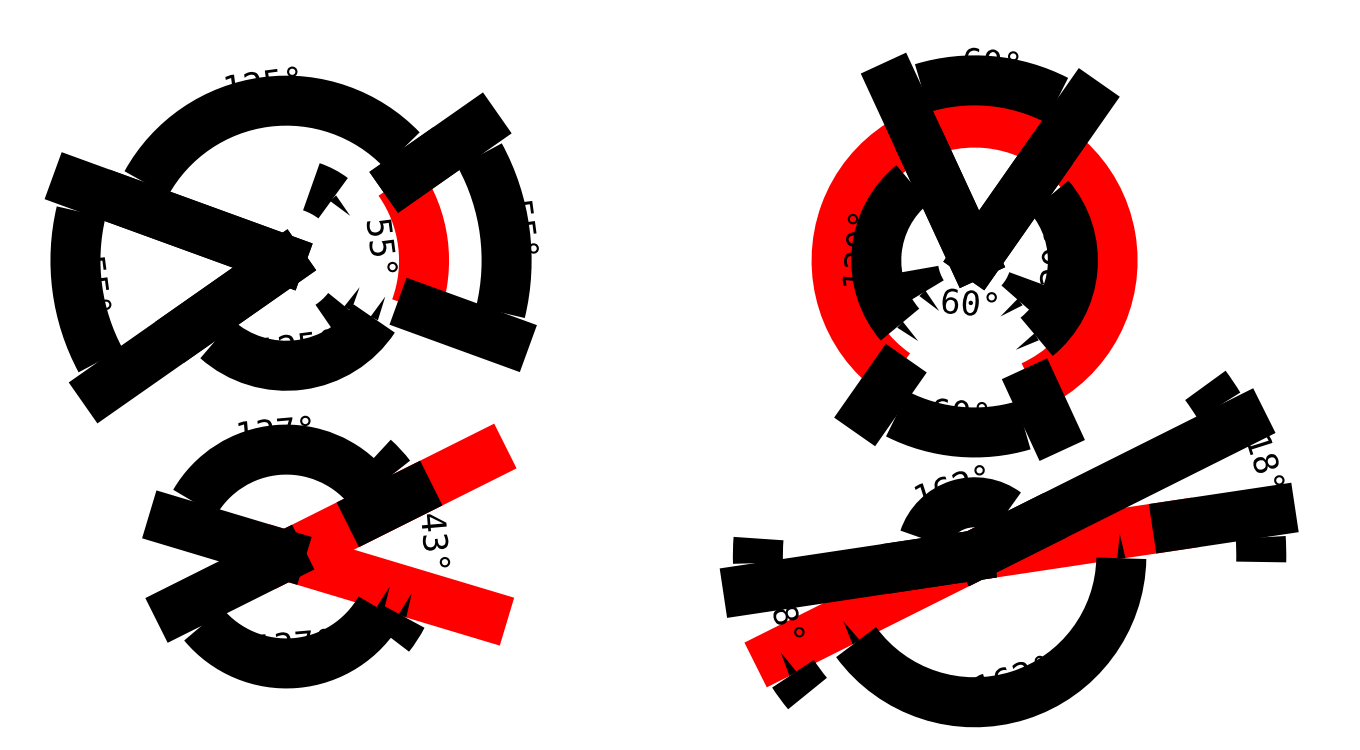
<metadata>
{"format":"dxf","ext":"dxf","renderer":"ezdxf+matplotlib","layout":"modelspace","background":"white","min_lineweight":24,"dpi":150}
</metadata>
<code>
0
SECTION
2
ENTITIES
0
LINE
8
0
10
20
20
20
30
0
11
40
21
30
31
0
0
LINE
8
0
10
20
20
20
30
0
11
40
21
14
31
0
0
LINE
8
0
10
90
20
20
30
0
11
110
21
23
31
0
0
LINE
8
0
10
90
20
20
30
0
11
70
21
10
31
0
0
ARC
8
0
10
90
20
50
30
0
40
14.04
50
294.8
51
235
0
ARC
8
0
10
20
20
50
30
0
40
14
50
340
51
35
0
DIMENSION
8
0
280
     0
2
*D1
10
40
20
14
30
0
11
35.19
21
21.31
31
0
70
    34
71
     5
42
0.7551
73
     0
74
     0
75
     0
3
QCADDimStyle
13
40
23
30
33
0
14
20
24
20
34
0
15
20
25
20
35
0
16
33.3
26
19.47
36
0
0
DIMENSION
8
0
280
     0
2
*D2
10
40
20
14
30
0
11
18.91
21
32.66
31
0
70
    34
71
     5
42
2.386
73
     0
74
     0
75
     0
3
QCADDimStyle
13
40.56
23
30.28
33
0
14
33.02
24
26.51
34
0
15
20
25
20
35
0
16
23.3
26
30.25
36
0
0
DIMENSION
8
0
280
     0
2
*D3
10
40
20
14
30
0
11
20.78
21
10.99
31
0
70
    34
71
     5
42
2.386
73
     0
74
     0
75
     0
3
QCADDimStyle
13
40.56
23
30.28
33
0
14
33.02
24
26.51
34
0
15
20
25
20
35
0
16
16.63
26
9.549
36
0
0
DIMENSION
8
0
280
     0
2
*D4
10
31.47
20
58.03
30
0
11
44.12
21
53.18
31
0
70
    34
71
     5
42
0.9599
73
     0
74
     0
75
     0
3
QCADDimStyle
13
20
23
50
33
0
14
33.16
24
45.21
34
0
15
20
25
50
35
0
16
42.39
26
49.35
36
0
0
DIMENSION
8
0
280
     0
2
*D5
10
31.47
20
58.03
30
0
11
29.77
21
51.29
31
0
70
    34
71
     5
42
0.9599
73
     0
74
     0
75
     0
3
QCADDimStyle
13
20
23
50
33
0
14
33.16
24
45.21
34
0
15
20
25
50
35
0
16
27.92
26
49.77
36
0
0
DIMENSION
8
0
280
     0
2
*D6
10
31.47
20
58.03
30
0
11
17.62
21
68.04
31
0
70
    34
71
     5
42
2.182
73
     0
74
     0
75
     0
3
QCADDimStyle
13
20
23
50
33
0
14
33.16
24
45.21
34
0
15
20
25
50
35
0
16
23.75
26
65.83
36
0
0
DIMENSION
8
0
280
     0
2
*D7
10
31.47
20
58.03
30
0
11
21.14
21
41.31
31
0
70
    34
71
     5
42
2.182
73
     0
74
     0
75
     0
3
QCADDimStyle
13
20
23
50
33
0
14
33.16
24
45.21
34
0
15
20
25
50
35
0
16
17.53
26
39.59
36
0
0
DIMENSION
8
0
280
     0
2
*D8
10
31.47
20
58.03
30
0
11
0.6441
21
47.45
31
0
70
    34
71
     5
42
0.9599
73
     0
74
     0
75
     0
3
QCADDimStyle
13
20
23
50
33
0
14
33.16
24
45.21
34
0
15
20
25
50
35
0
16
-1.448
26
50.62
36
0
0
DIMENSION
8
0
280
     0
2
*D9
10
110
20
23
30
0
11
93.92
21
7.61
31
0
70
    34
71
     5
42
2.827
73
     0
74
     0
75
     0
3
QCADDimStyle
13
70
23
10
33
0
14
90
24
20
34
0
15
90
25
20
35
0
16
87.55
26
5.273
36
0
0
DIMENSION
8
0
280
     0
2
*D10
10
110
20
23
30
0
11
87.78
21
27
31
0
70
    34
71
     5
42
2.827
73
     0
74
     0
75
     0
3
QCADDimStyle
13
70
23
10
33
0
14
90
24
20
34
0
15
90
25
20
35
0
16
90.89
26
25.34
36
0
0
DIMENSION
8
0
280
     0
2
*D11
10
70
20
10
30
0
11
119.6
21
29.38
31
0
70
    34
71
     5
42
0.3148
73
     0
74
     0
75
     0
3
QCADDimStyle
13
110
23
23
33
0
14
90
24
20
34
0
15
90
25
20
35
0
16
118.2
26
27.32
36
0
0
DIMENSION
8
0
280
     0
2
*D12
10
110
20
23
30
0
11
70.83
21
13.94
31
0
70
    34
71
     5
42
0.3148
73
     0
74
     0
75
     0
3
QCADDimStyle
13
70
23
10
33
0
14
90
24
20
34
0
15
90
25
20
35
0
16
68.66
26
14.47
36
0
0
DIMENSION
8
0
280
     0
2
*D13
10
81.95
20
38.5
30
0
11
89.61
21
45.68
31
0
70
    34
71
     5
42
1.043
73
     0
74
     0
75
     0
3
QCADDimStyle
13
90
23
50
33
0
14
95.88
24
37.26
34
0
15
90
25
50
35
0
16
88.37
26
43.95
36
0
0
DIMENSION
8
0
280
     0
2
*D14
10
81.95
20
38.5
30
0
11
88.62
21
34.51
31
0
70
    34
71
     5
42
1.043
73
     0
74
     0
75
     0
3
QCADDimStyle
13
90
23
50
33
0
14
95.88
24
37.26
34
0
15
90
25
50
35
0
16
85.45
26
33.12
36
0
0
DIMENSION
8
0
280
     0
2
*D15
10
81.95
20
38.5
30
0
11
98.03
21
49.28
31
0
70
    34
71
     5
42
2.098
73
     0
74
     0
75
     0
3
QCADDimStyle
13
90
23
50
33
0
14
95.88
24
37.26
34
0
15
90
25
50
35
0
16
99.05
26
45.75
36
0
0
DIMENSION
8
0
280
     0
2
*D16
10
81.95
20
38.5
30
0
11
78.11
21
51.06
31
0
70
    34
71
     5
42
2.098
73
     0
74
     0
75
     0
3
QCADDimStyle
13
90
23
50
33
0
14
95.88
24
37.26
34
0
15
90
25
50
35
0
16
80.95
26
54.25
36
0
0
DIMENSION
8
0
280
     0
2
*D17
10
81.95
20
38.5
30
0
11
91.8
21
70.18
31
0
70
    34
71
     5
42
1.043
73
     0
74
     0
75
     0
3
QCADDimStyle
13
90
23
50
33
0
14
95.88
24
37.26
34
0
15
90
25
50
35
0
16
94.77
26
67.7
36
0
0
ENDSEC
0
EOF

</code>
